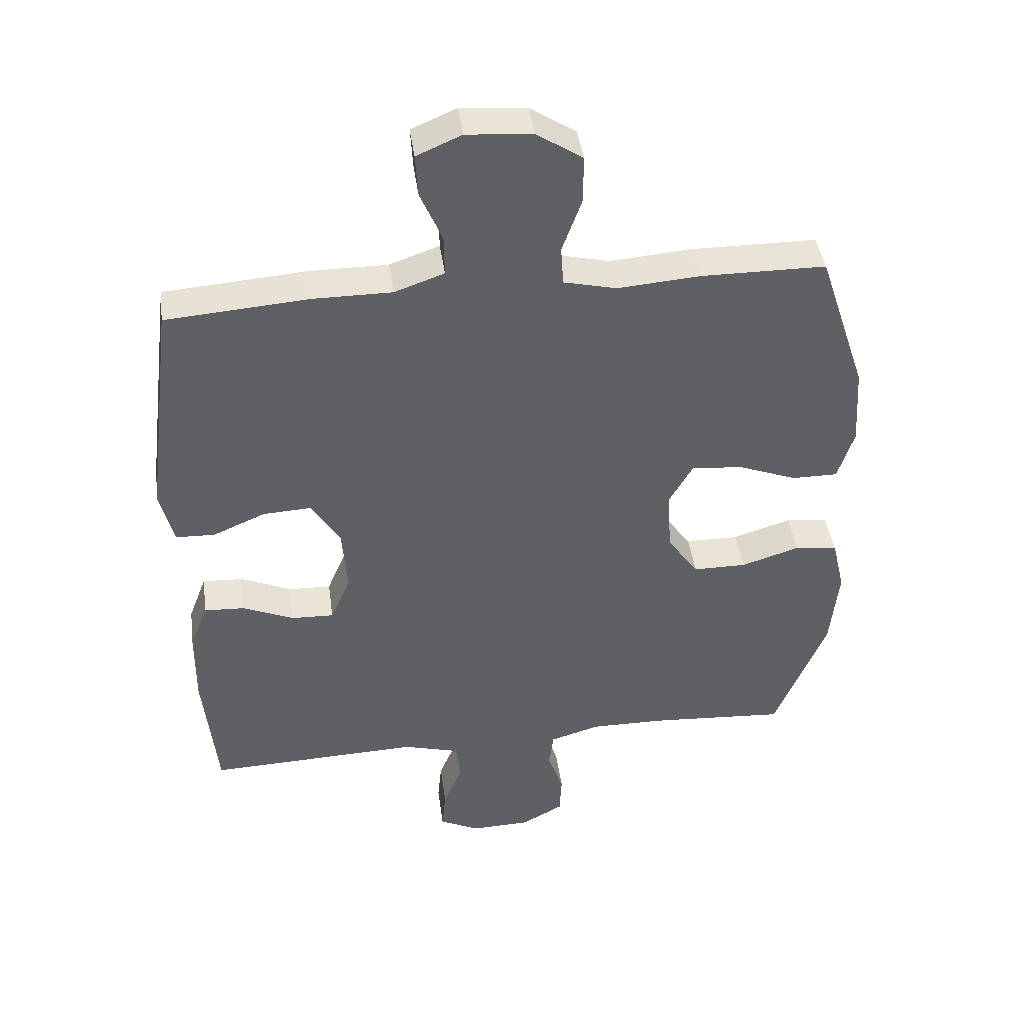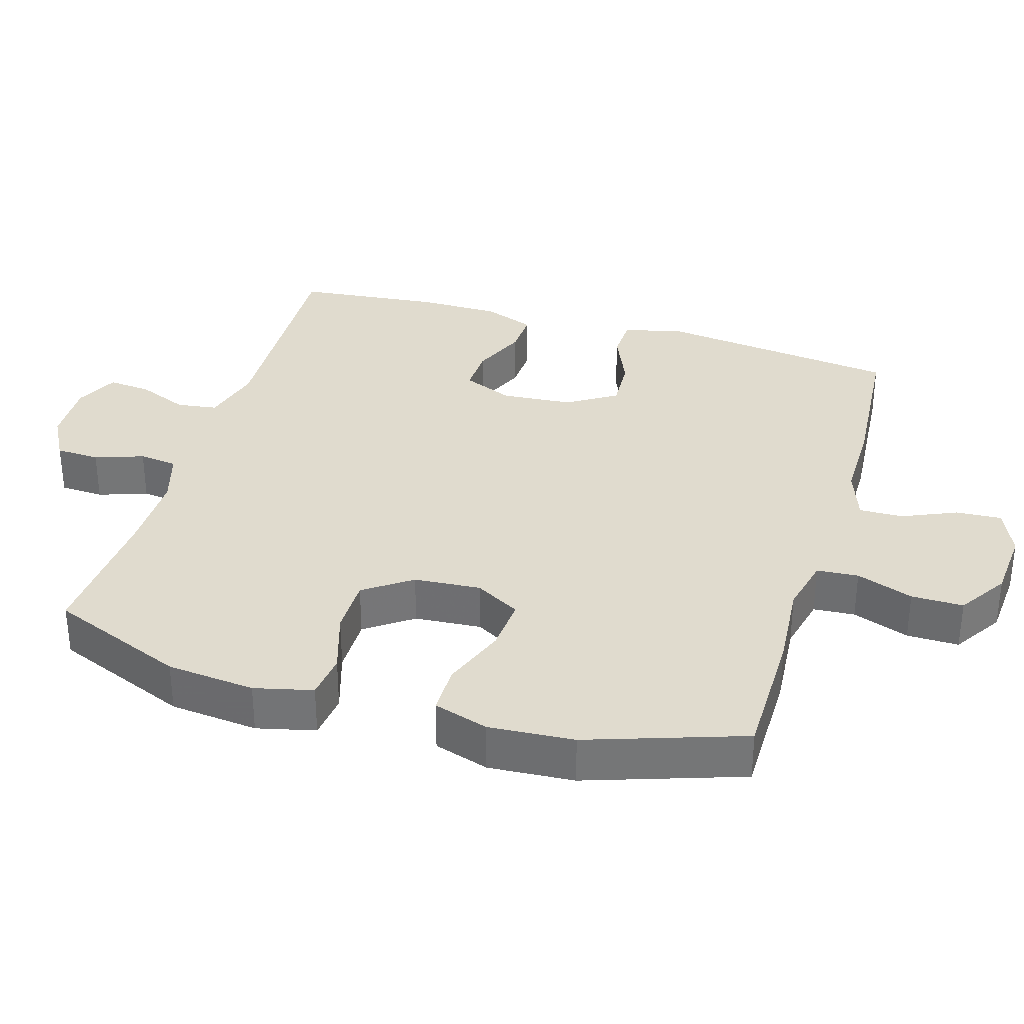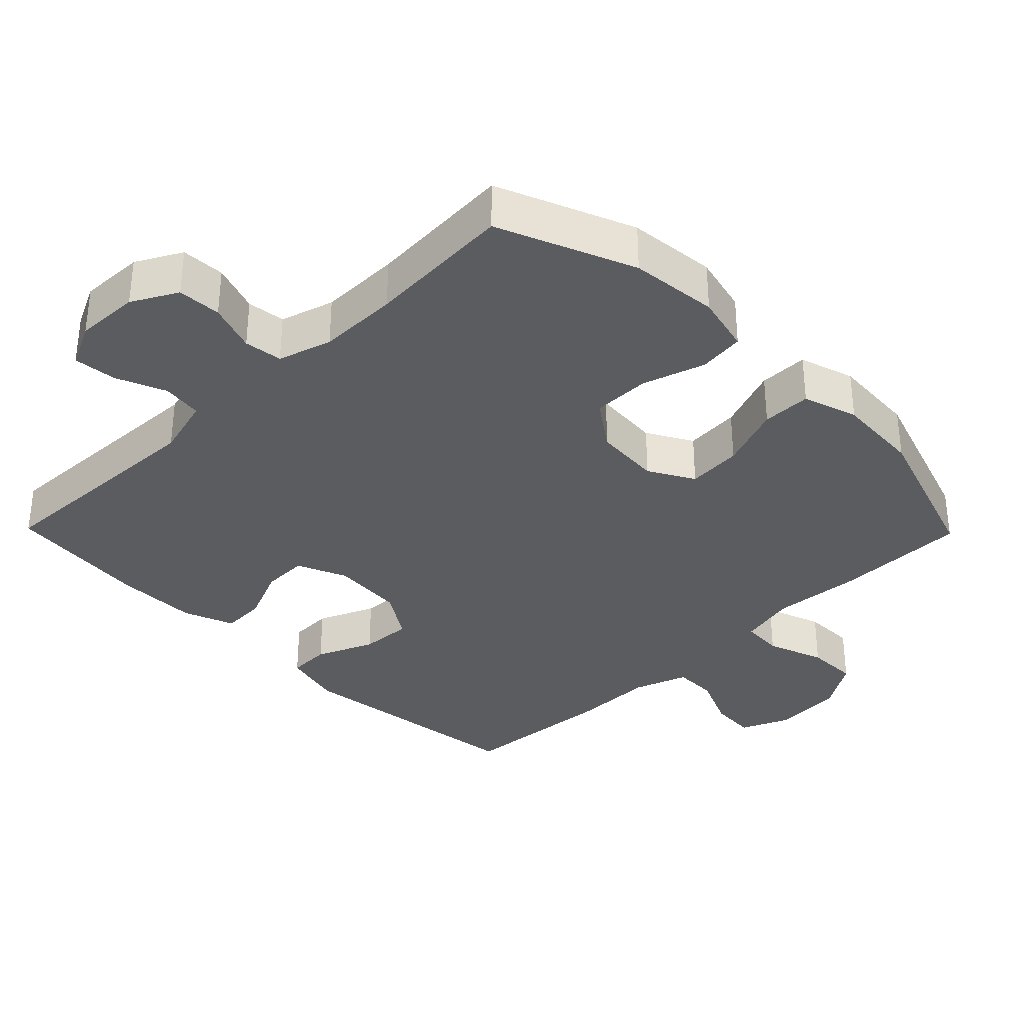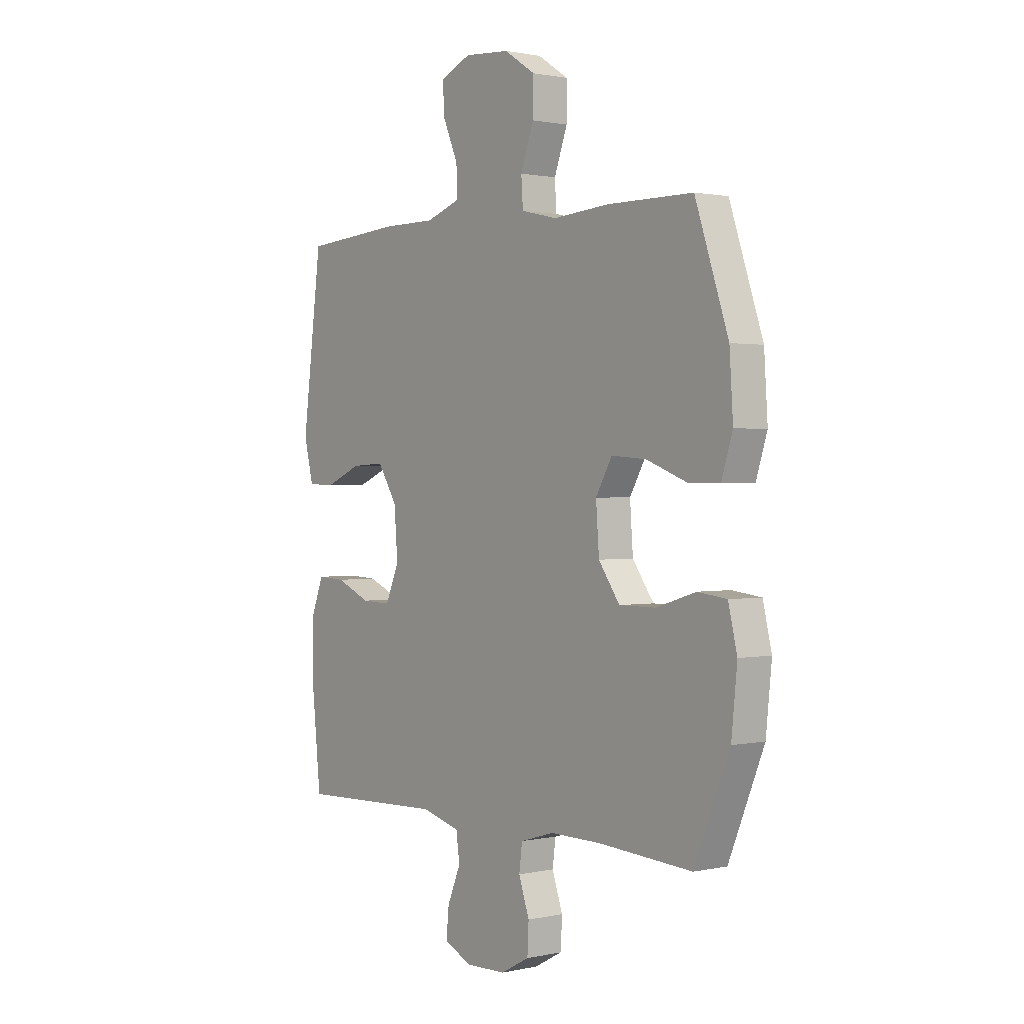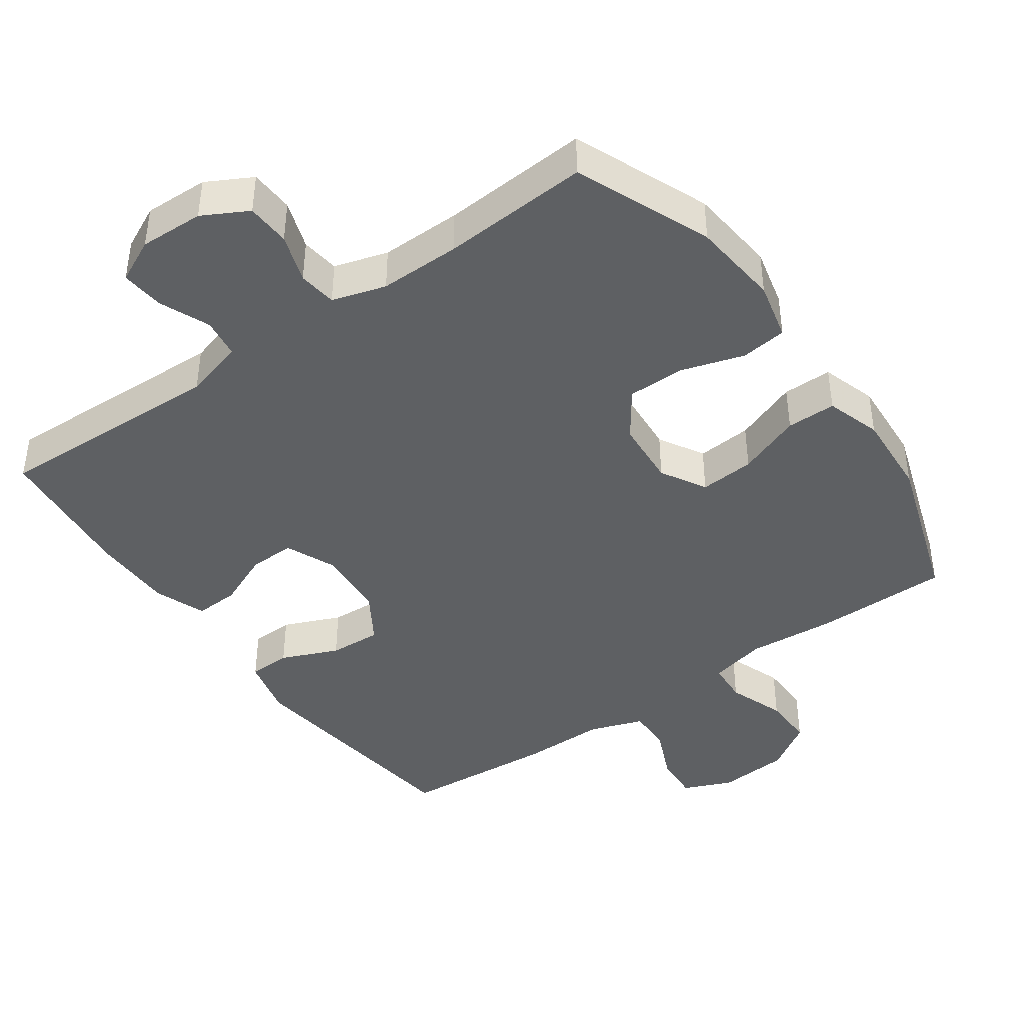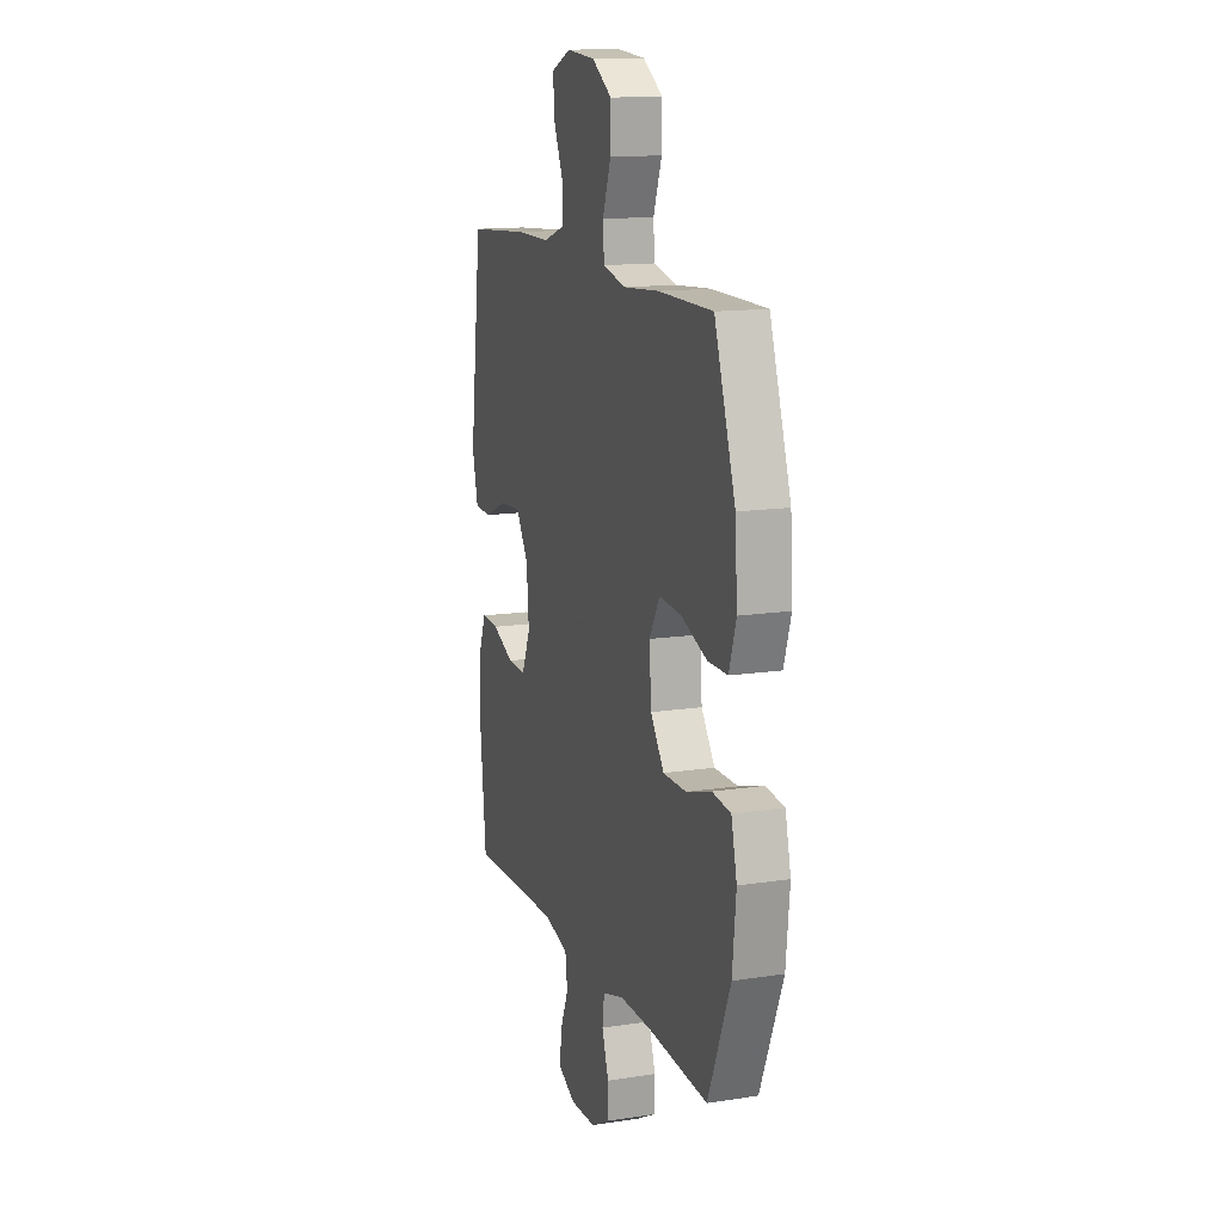
<metadata>
{"format":"obj","ext":"obj","renderer":"f3d","projection":"perspective","resolution":1024,"background":"white","views":[{"elev":42.3,"azim":172.3,"up":"+Z"},{"elev":33.5,"azim":-73.5,"up":"+Y"},{"elev":-34.2,"azim":-135.6,"up":"+Y"},{"elev":1.1,"azim":-128.3,"up":"+Z"},{"elev":-42.3,"azim":-144.7,"up":"+Y"},{"elev":14.0,"azim":-108.8,"up":"+Z"}]}
</metadata>
<code>
v -0.5 0.07 0.5
v -0.306 0.07 0.501
v -0.179 0.07 0.491
v -0.097 0.07 0.51
v -0.093 0.07 0.57
v -0.123 0.07 0.652
v -0.124 0.07 0.727
v -0.053 0.07 0.773
v 0.049 0.07 0.781
v 0.119 0.07 0.751
v 0.115 0.07 0.685
v 0.081 0.07 0.607
v 0.08 0.07 0.544
v 0.157 0.07 0.517
v 0.278 0.07 0.517
v 0.5 0.07 0.5
v 0.544 0.07 0.153
v 0.523 0.07 0.067
v 0.462 0.07 0.065
v 0.38 0.07 0.1
v 0.305 0.07 0.104
v 0.261 0.07 0.034
v 0.253 0.07 -0.069
v 0.284 0.07 -0.141
v 0.35 0.07 -0.139
v 0.429 0.07 -0.105
v 0.492 0.07 -0.102
v 0.52 0.07 -0.175
v 0.521 0.07 -0.293
v 0.5 0.07 -0.5
v 0.169 0.07 -0.488
v 0.082 0.07 -0.512
v 0.074 0.07 -0.57
v 0.104 0.07 -0.642
v 0.11 0.07 -0.704
v 0.048 0.07 -0.734
v -0.044 0.07 -0.731
v -0.109 0.07 -0.696
v -0.112 0.07 -0.633
v -0.088 0.07 -0.563
v -0.095 0.07 -0.508
v -0.172 0.07 -0.485
v -0.288 0.07 -0.486
v -0.5 0.07 -0.5
v -0.58 0.07 -0.305
v -0.593 0.07 -0.178
v -0.573 0.07 -0.094
v -0.507 0.07 -0.086
v -0.417 0.07 -0.114
v -0.334 0.07 -0.114
v -0.286 0.07 -0.046
v -0.279 0.07 0.05
v -0.316 0.07 0.115
v -0.395 0.07 0.109
v -0.487 0.07 0.074
v -0.558 0.07 0.074
v -0.583 0.07 0.153
v -0.575 0.07 0.276
v -0.5 0 0.5
v -0.306 0 0.501
v -0.179 0 0.491
v -0.097 0 0.51
v -0.093 0 0.57
v -0.123 0 0.652
v -0.124 0 0.727
v -0.053 0 0.773
v 0.049 0 0.781
v 0.119 0 0.751
v 0.115 0 0.685
v 0.081 0 0.607
v 0.08 0 0.544
v 0.157 0 0.517
v 0.278 0 0.517
v 0.5 0 0.5
v 0.544 0 0.153
v 0.523 0 0.067
v 0.462 0 0.065
v 0.38 0 0.1
v 0.305 0 0.104
v 0.261 0 0.034
v 0.253 0 -0.069
v 0.284 0 -0.141
v 0.35 0 -0.139
v 0.429 0 -0.105
v 0.492 0 -0.102
v 0.52 0 -0.175
v 0.521 0 -0.293
v 0.5 0 -0.5
v 0.169 0 -0.488
v 0.082 0 -0.512
v 0.074 0 -0.57
v 0.104 0 -0.642
v 0.11 0 -0.704
v 0.048 0 -0.734
v -0.044 0 -0.731
v -0.109 0 -0.696
v -0.112 0 -0.633
v -0.088 0 -0.563
v -0.095 0 -0.508
v -0.172 0 -0.485
v -0.288 0 -0.486
v -0.5 0 -0.5
v -0.58 0 -0.305
v -0.593 0 -0.178
v -0.573 0 -0.094
v -0.507 0 -0.086
v -0.417 0 -0.114
v -0.334 0 -0.114
v -0.286 0 -0.046
v -0.279 0 0.05
v -0.316 0 0.115
v -0.395 0 0.109
v -0.487 0 0.074
v -0.558 0 0.074
v -0.583 0 0.153
v -0.575 0 0.276
f 1 2 3
f 58 1 3
f 57 58 3
f 56 57 3
f 55 56 3
f 54 55 3
f 53 54 3 4
f 52 53 4
f 51 52 4
f 47 48 49
f 46 47 49
f 45 46 49
f 44 45 49
f 43 44 49
f 42 43 49 50
f 41 42 50 51
f 38 39 40
f 37 38 40
f 36 37 40
f 35 36 40
f 34 35 40
f 33 34 40
f 32 33 40 41
f 41 51 4
f 32 41 4
f 31 32 4
f 29 30 31
f 28 29 31
f 27 28 31
f 26 27 31
f 25 26 31
f 18 19 20
f 17 18 20
f 16 17 20
f 15 16 20
f 14 15 20
f 13 14 20 21
f 10 11 12
f 9 10 12
f 8 9 12
f 7 8 12
f 6 7 12
f 5 6 12
f 5 12 13
f 13 21 22
f 5 13 22
f 4 5 22
f 24 25 31
f 23 24 31 4
f 4 22 23
f 61 60 59
f 61 59 116
f 61 116 115
f 61 115 114
f 61 114 113
f 61 113 112
f 62 61 112 111
f 62 111 110
f 62 110 109
f 107 106 105
f 107 105 104
f 107 104 103
f 107 103 102
f 107 102 101
f 108 107 101 100
f 109 108 100 99
f 98 97 96
f 98 96 95
f 98 95 94
f 98 94 93
f 98 93 92
f 98 92 91
f 99 98 91 90
f 62 109 99
f 62 99 90
f 62 90 89
f 89 88 87
f 89 87 86
f 89 86 85
f 89 85 84
f 89 84 83
f 78 77 76
f 78 76 75
f 78 75 74
f 78 74 73
f 78 73 72
f 79 78 72 71
f 70 69 68
f 70 68 67
f 70 67 66
f 70 66 65
f 70 65 64
f 70 64 63
f 71 70 63
f 80 79 71
f 80 71 63
f 80 63 62
f 89 83 82
f 62 89 82 81
f 81 80 62
f 1 59 60 2
f 2 60 61 3
f 3 61 62 4
f 4 62 63 5
f 5 63 64 6
f 6 64 65 7
f 7 65 66 8
f 8 66 67 9
f 9 67 68 10
f 10 68 69 11
f 11 69 70 12
f 12 70 71 13
f 13 71 72 14
f 14 72 73 15
f 15 73 74 16
f 16 74 75 17
f 17 75 76 18
f 18 76 77 19
f 19 77 78 20
f 20 78 79 21
f 21 79 80 22
f 22 80 81 23
f 23 81 82 24
f 24 82 83 25
f 25 83 84 26
f 26 84 85 27
f 27 85 86 28
f 28 86 87 29
f 29 87 88 30
f 30 88 89 31
f 31 89 90 32
f 32 90 91 33
f 33 91 92 34
f 34 92 93 35
f 35 93 94 36
f 36 94 95 37
f 37 95 96 38
f 38 96 97 39
f 39 97 98 40
f 40 98 99 41
f 41 99 100 42
f 42 100 101 43
f 43 101 102 44
f 44 102 103 45
f 45 103 104 46
f 46 104 105 47
f 47 105 106 48
f 48 106 107 49
f 49 107 108 50
f 50 108 109 51
f 51 109 110 52
f 52 110 111 53
f 53 111 112 54
f 54 112 113 55
f 55 113 114 56
f 56 114 115 57
f 57 115 116 58
f 58 116 59 1

</code>
